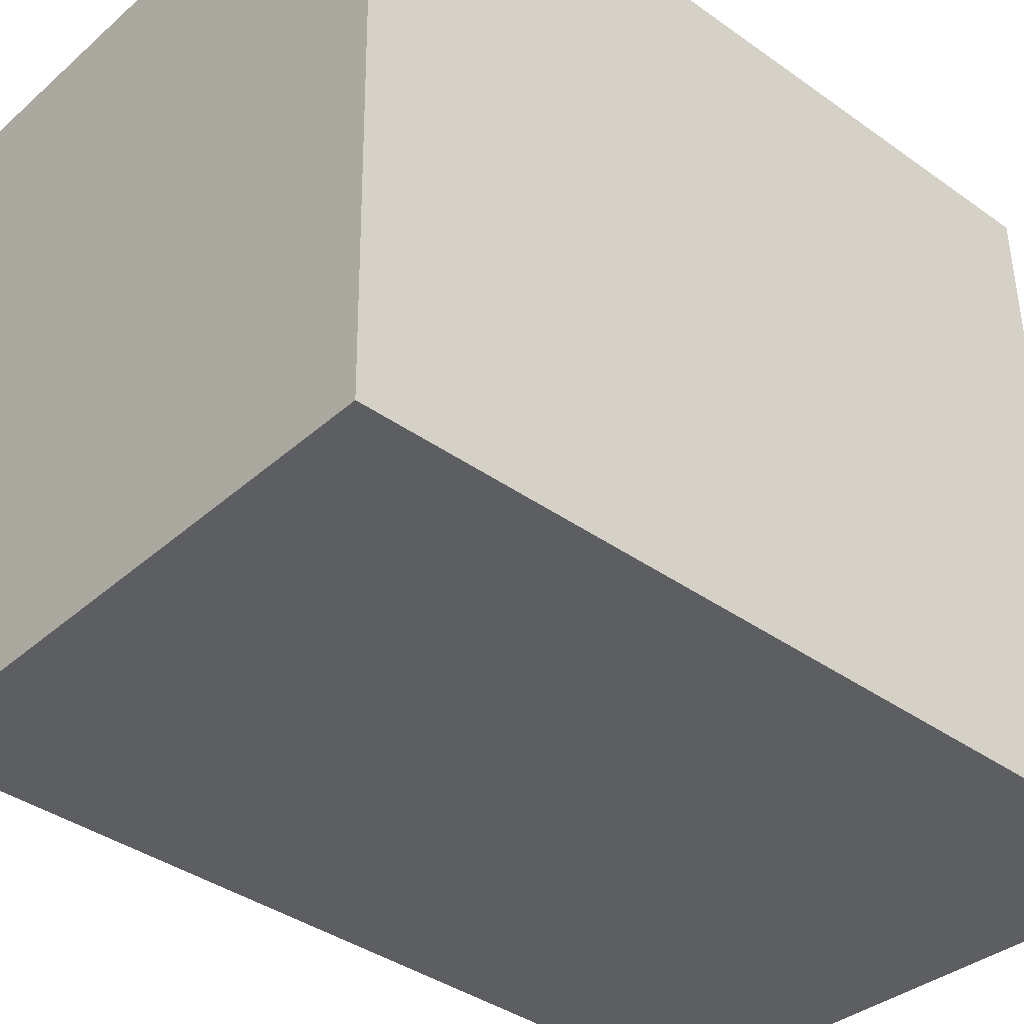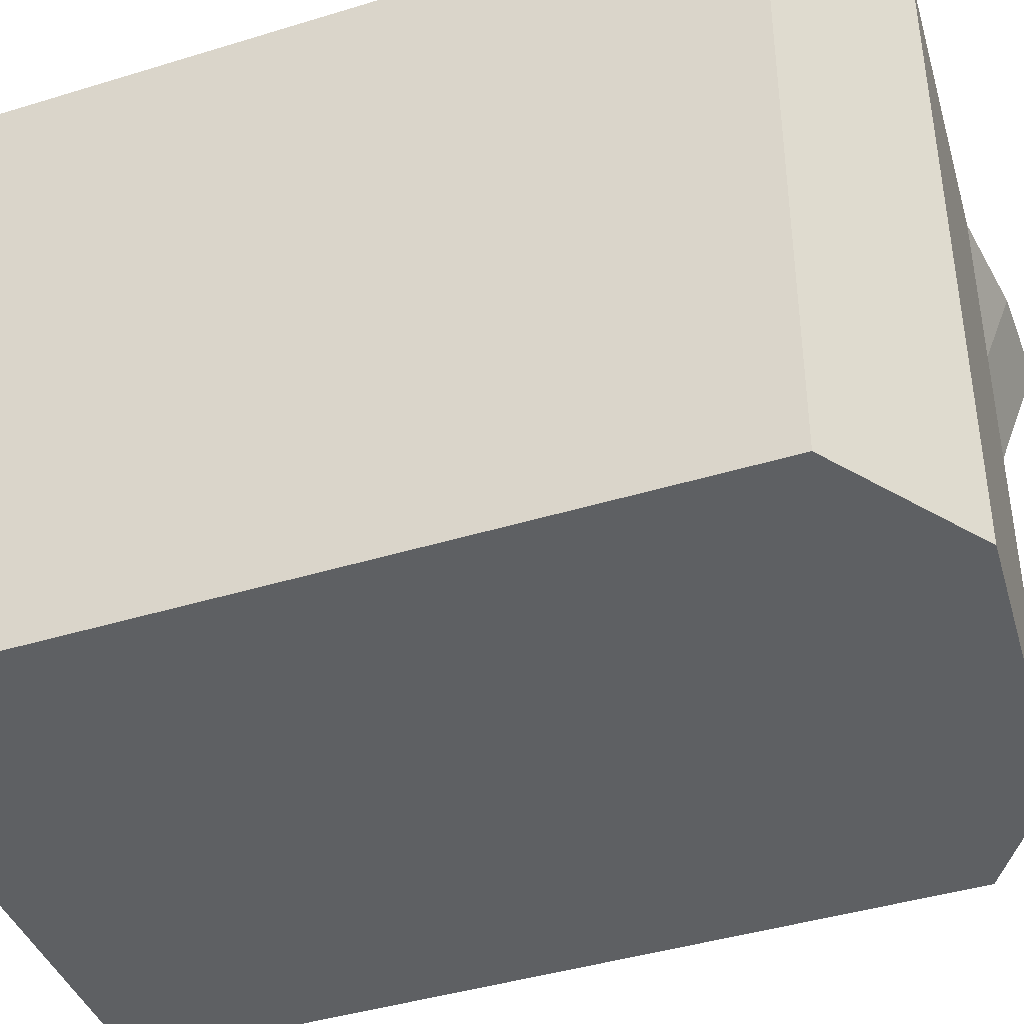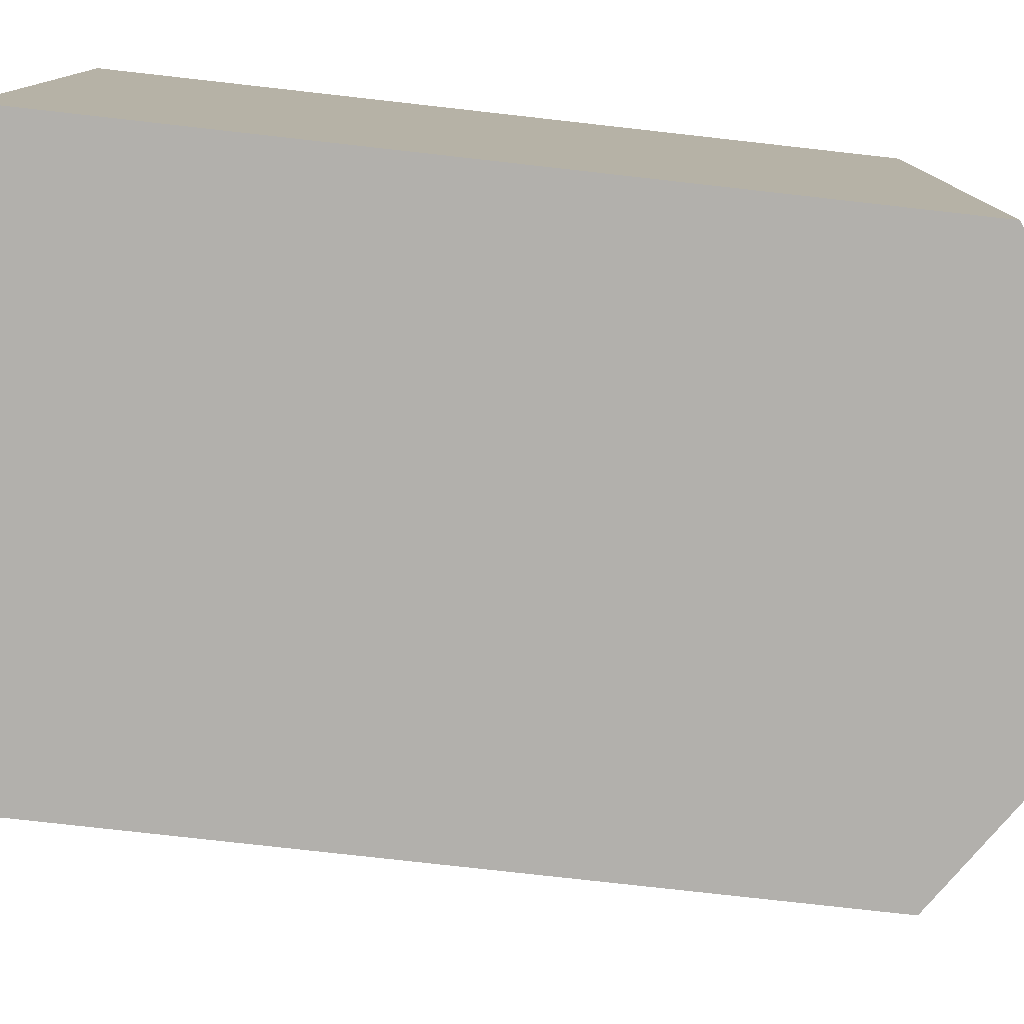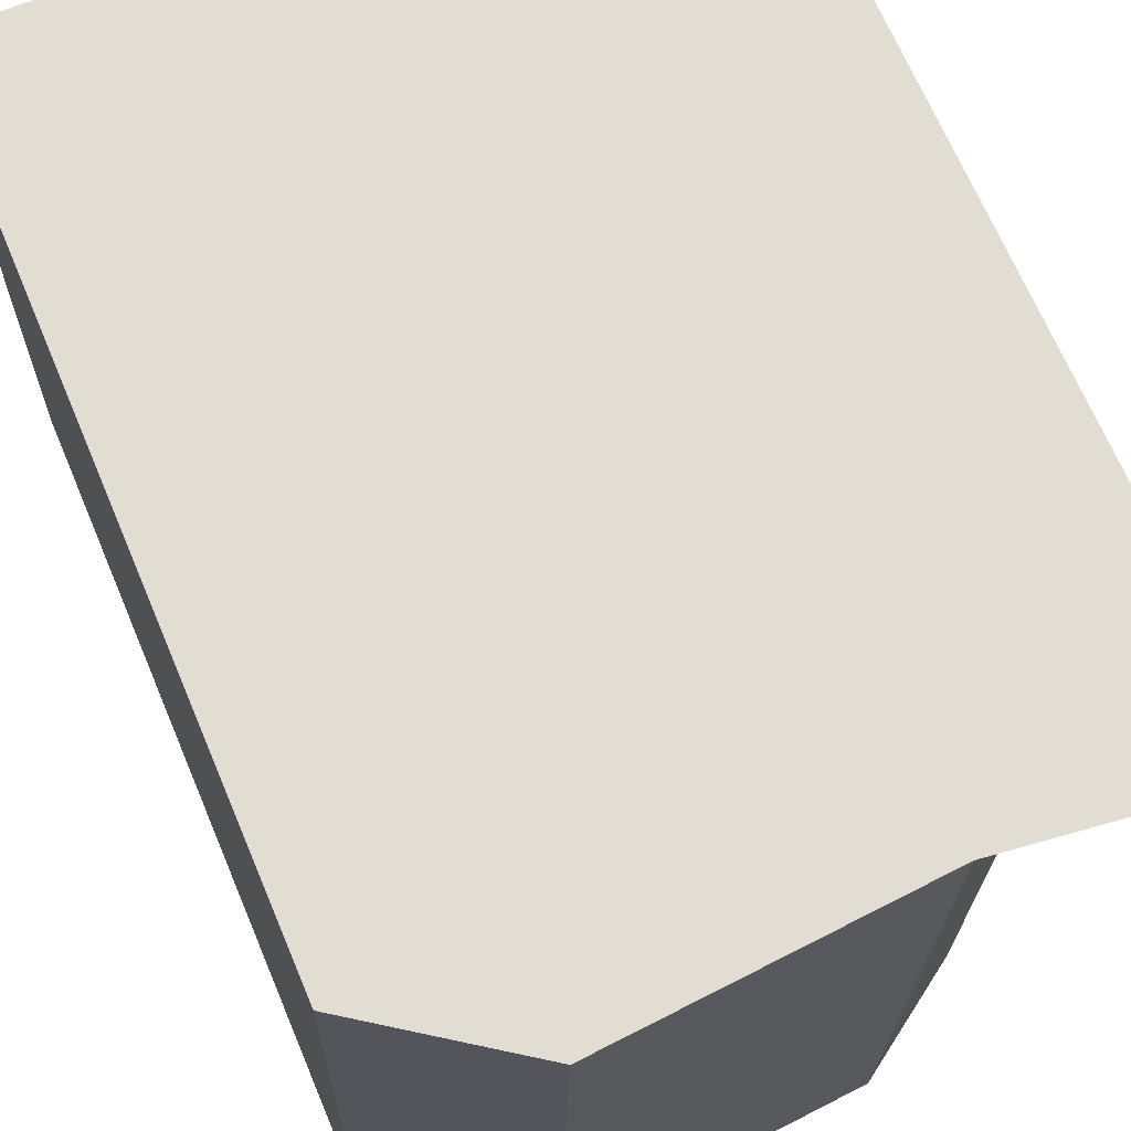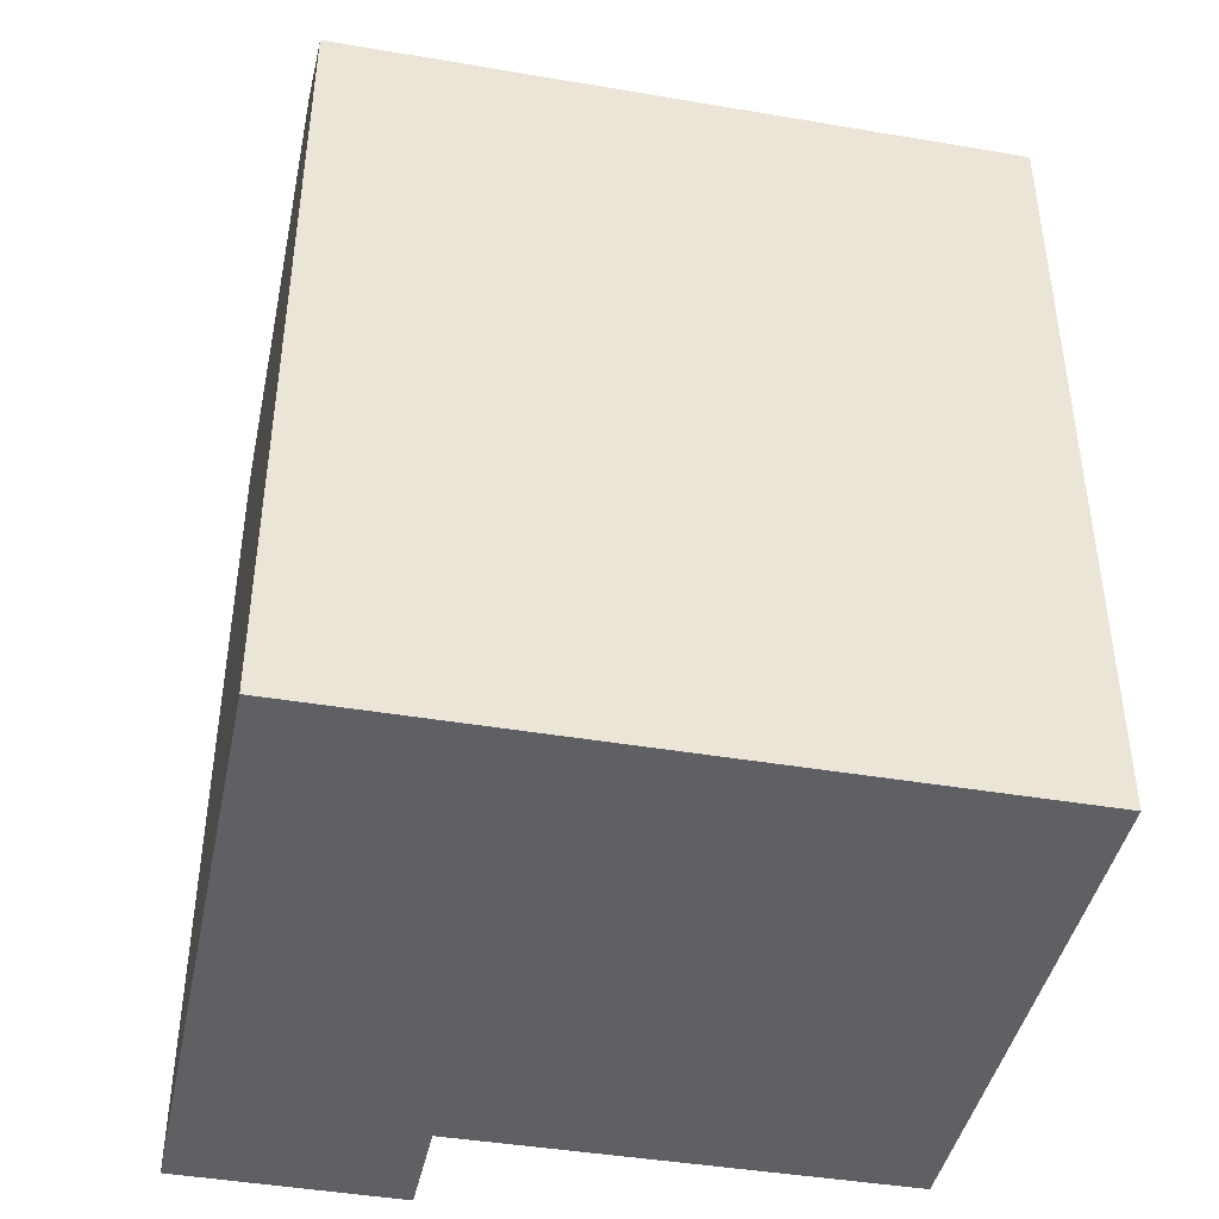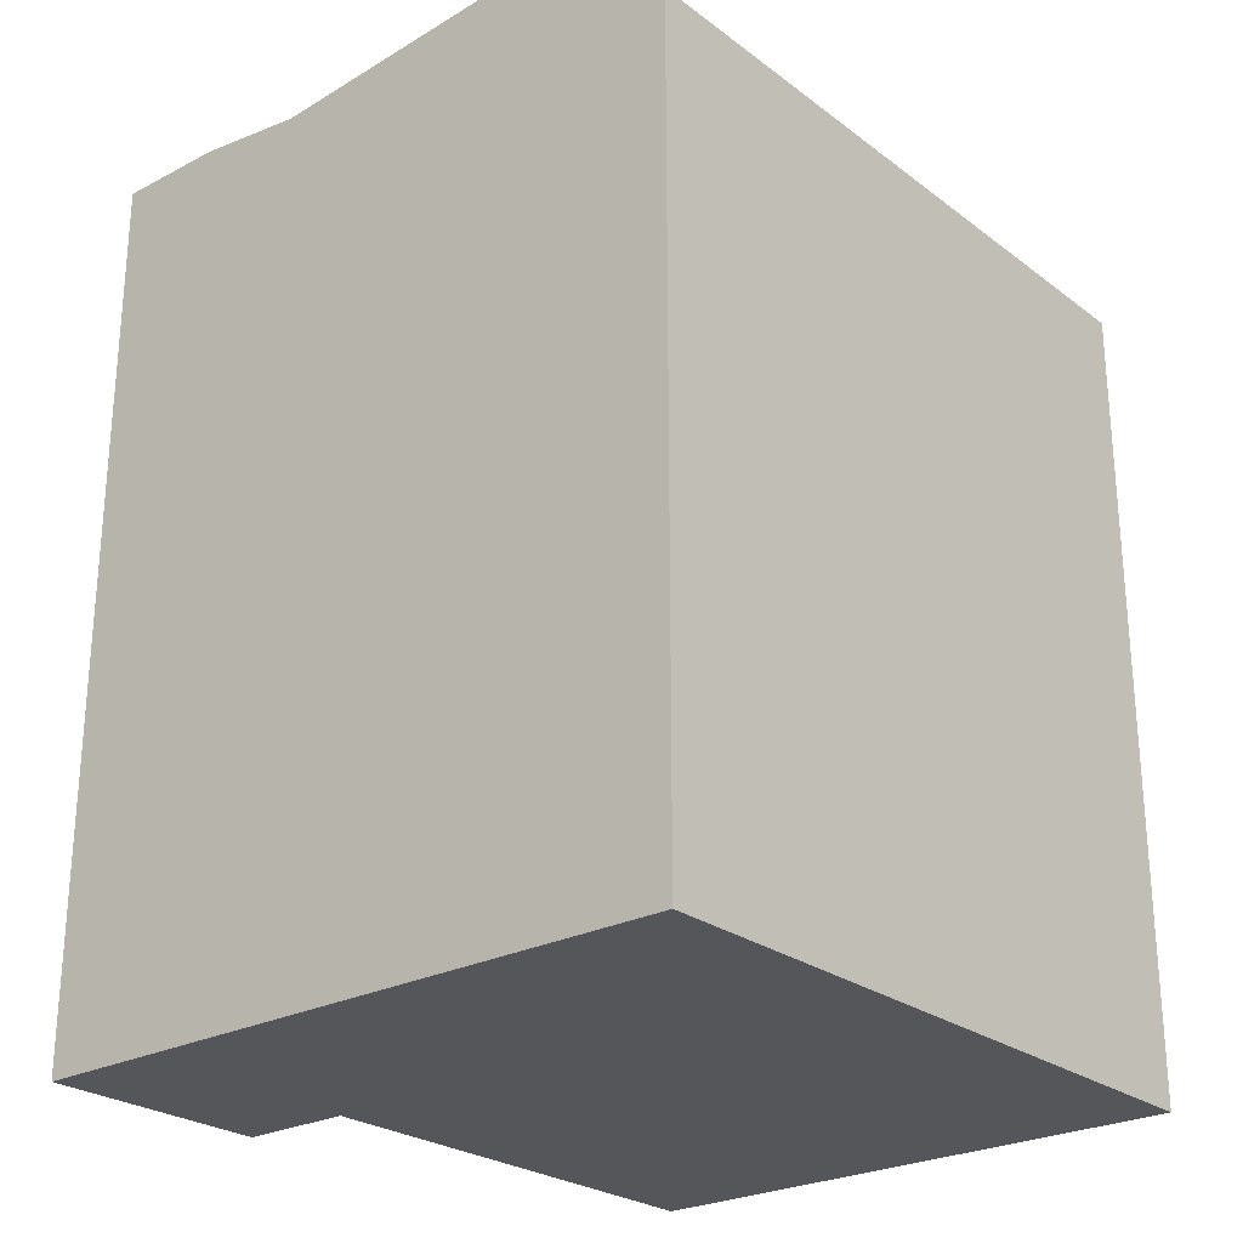
<metadata>
{"format":"obj","ext":"obj","renderer":"f3d","projection":"perspective","resolution":1024,"background":"white","views":[{"elev":-38.1,"azim":47.8,"up":"+Z"},{"elev":-42.0,"azim":110.3,"up":"+Z"},{"elev":-78.1,"azim":83.6,"up":"+Z"},{"elev":68.5,"azim":157.1,"up":"+Z"},{"elev":-42.9,"azim":77.7,"up":"+Y"},{"elev":-25.6,"azim":39.3,"up":"+Y"}]}
</metadata>
<code>
v  13.38 22.89 0.1241
v  5.638 22.3 0.0519
v  16.99 20.37 0.1579
v  2.787 -1.592e-18 0.026
v  0.0004822 22.65 -0.0007168
v  0 0 0
v  5.637 -3.221e-18 0.0526
v  13.38 -7.645e-18 0.1249
v  16.99 -9.709e-18 0.1586
v  2.787 22.65 0.02529
v  17.27 20.37 -17.23
v  5.915 22.3 -17.36
v  13.66 22.89 -17.27
v  3.064 20.37 -17.39
v  17.27 1.055e-15 -17.23
v  5.915 1.063e-15 -17.36
v  3.064 1.065e-15 -17.39
v  13.66 1.057e-15 -17.27
v  17.09 3.475e-16 -5.675
v  17.09 20.37 -5.676
v  2.88 20.37 -5.808
v  2.88 3.556e-16 -5.808
v  0.03783 3.572e-16 -5.834
v  0.03827 20.37 -5.835
v  5.731 22.3 -5.782
v  13.47 22.89 -5.71
g defaultobject
f 1 2 3
f 4 5 6
f 5 4 7
f 5 7 8
f 5 8 9
f 5 9 3
f 5 3 2
f 5 2 10
f 11 12 13
f 12 11 14
f 14 11 15
f 14 15 16
f 14 16 17
f 16 15 18
f 11 19 15
f 19 11 9
f 9 11 20
f 9 20 3
f 21 17 22
f 17 21 14
f 5 23 6
f 23 5 24
f 24 22 23
f 22 24 21
f 14 25 12
f 25 14 21
f 25 21 2
f 12 26 13
f 26 12 25
f 26 25 1
f 1 25 2
f 13 20 11
f 20 13 26
f 20 26 3
f 3 26 1
f 2 21 10
f 24 10 21
f 10 24 5
f 19 18 15
f 18 19 9
f 18 9 8
f 18 8 16
f 16 8 7
f 16 7 17
f 17 7 4
f 17 4 22
f 22 4 23
f 23 4 6

</code>
